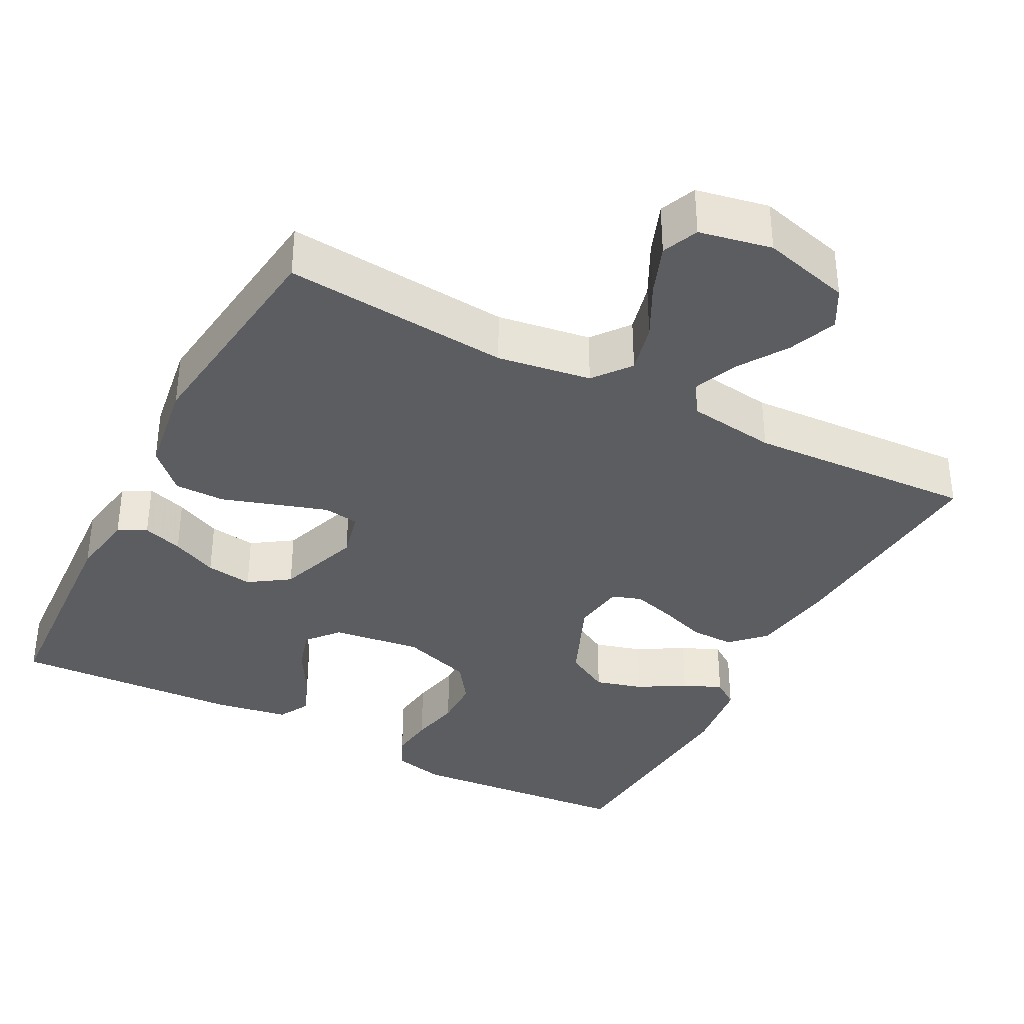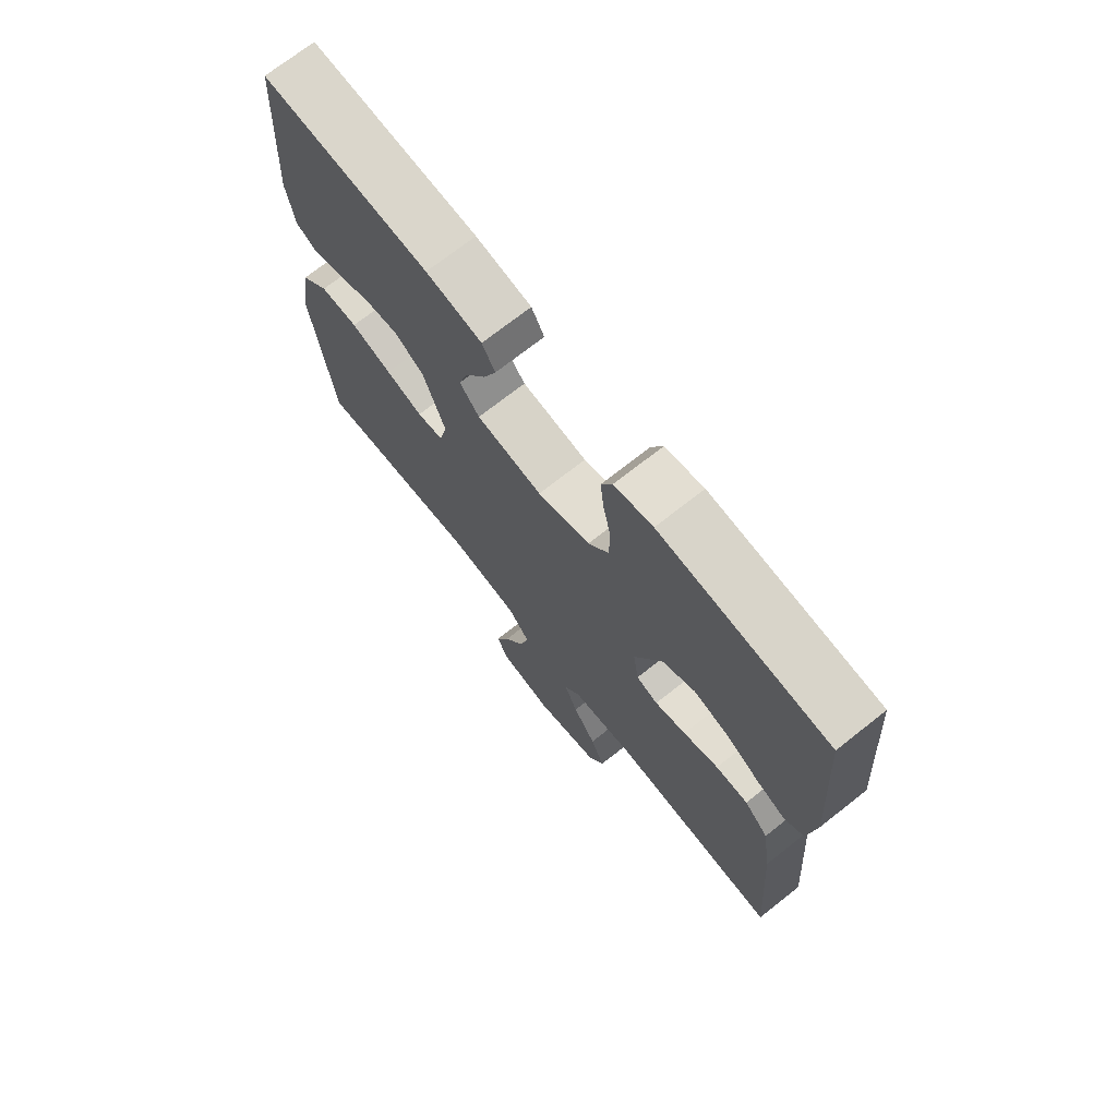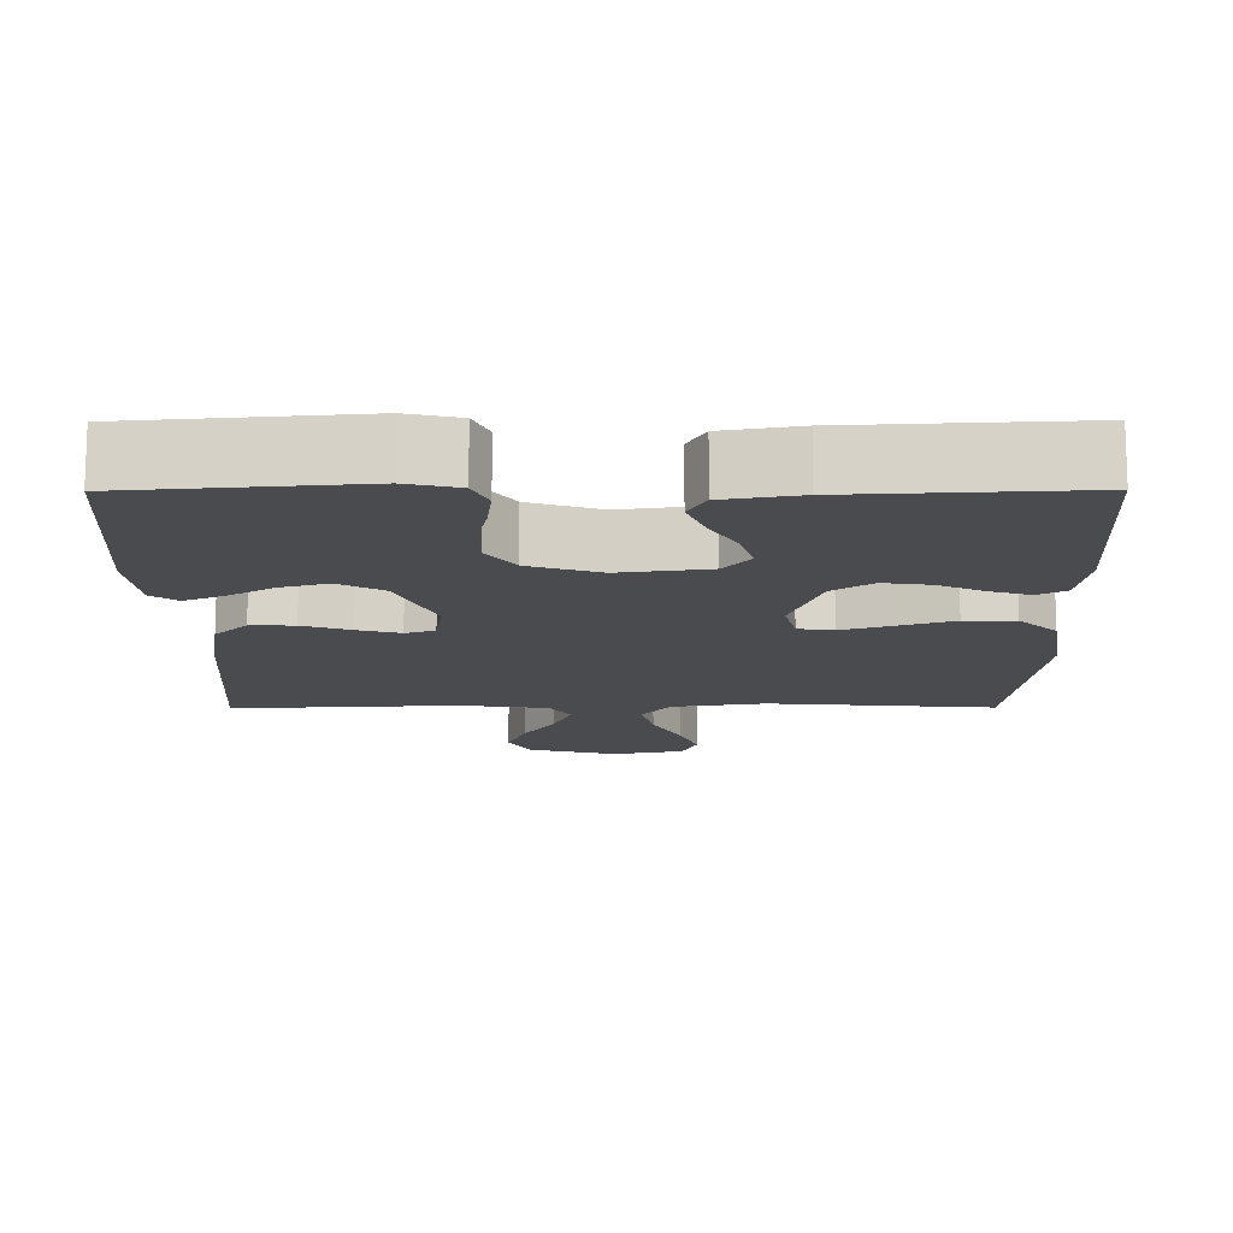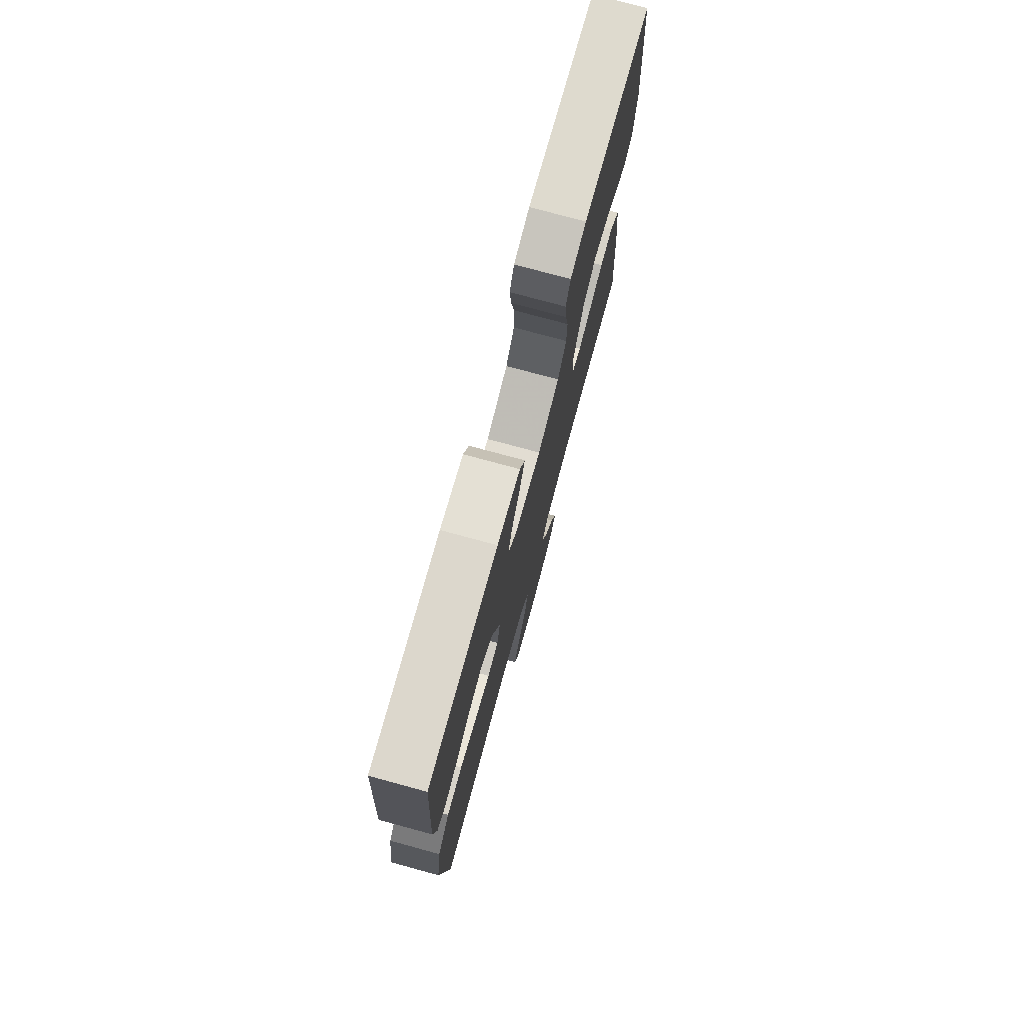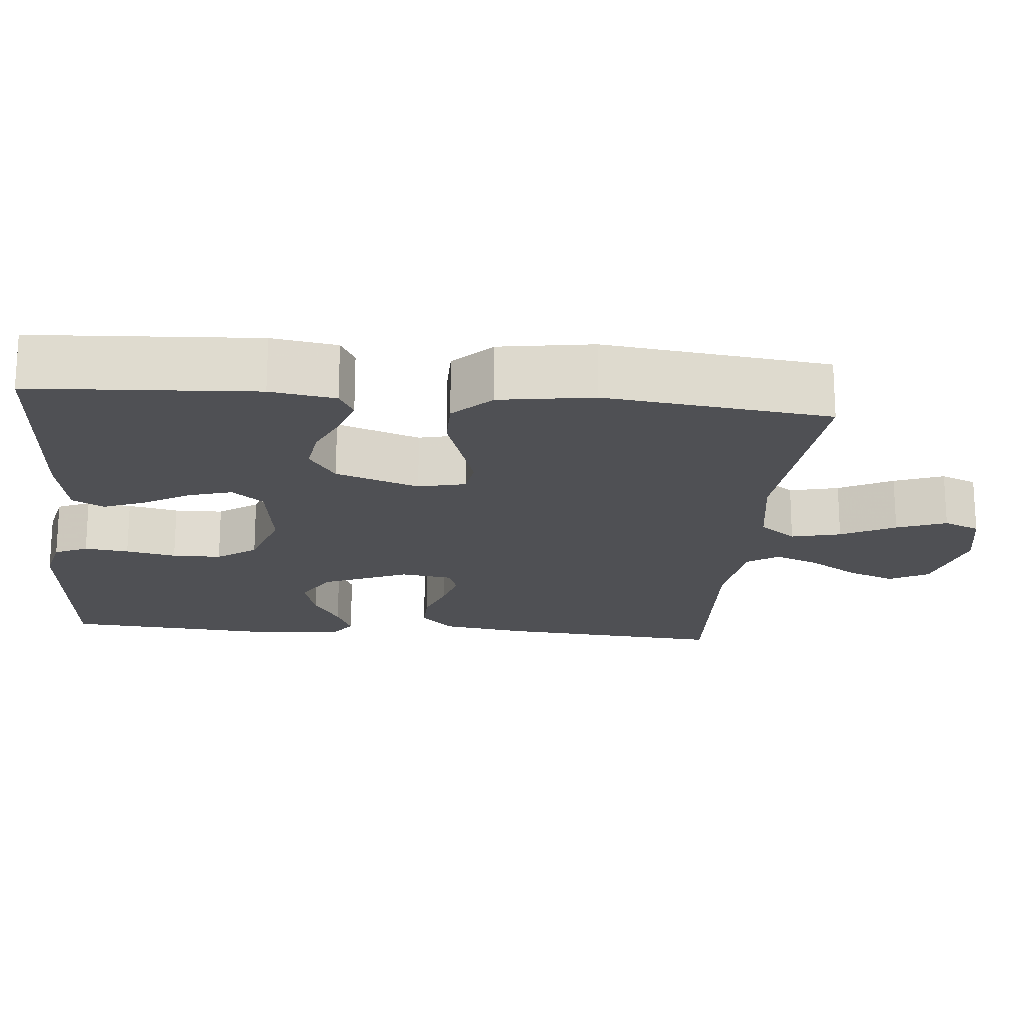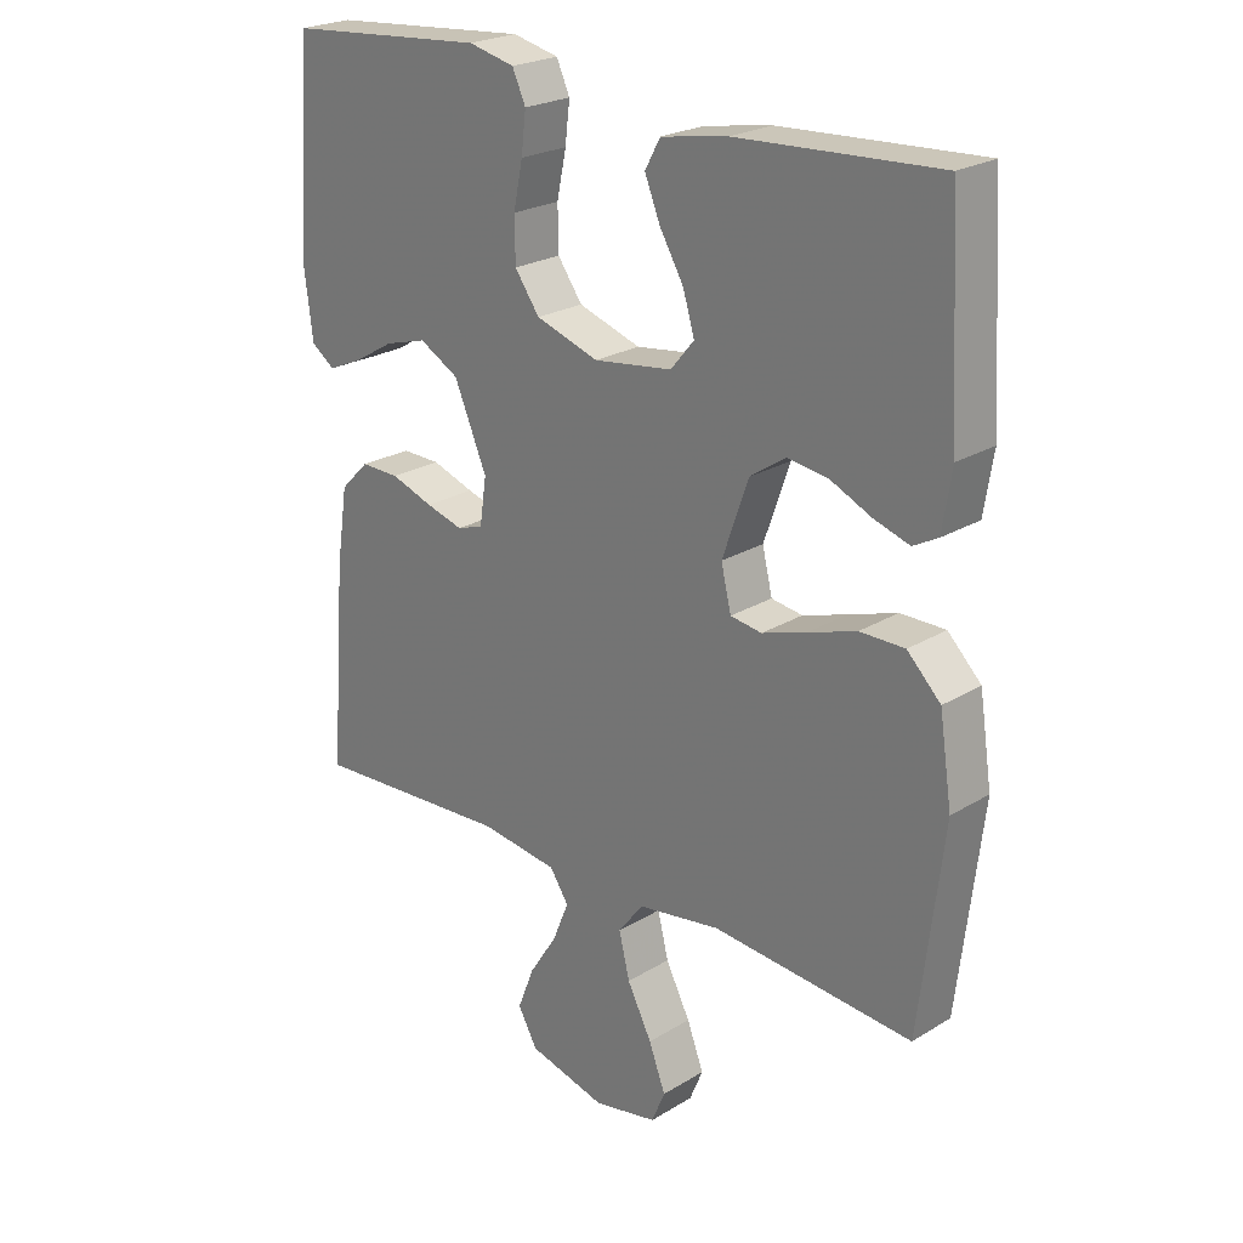
<metadata>
{"format":"obj","ext":"obj","renderer":"f3d","projection":"perspective","resolution":1024,"background":"white","views":[{"elev":-36.3,"azim":152.3,"up":"+Y"},{"elev":71.9,"azim":-128.3,"up":"+Z"},{"elev":-13.9,"azim":0.3,"up":"+Y"},{"elev":76.1,"azim":105.2,"up":"+Z"},{"elev":-19.2,"azim":84.7,"up":"+Y"},{"elev":23.5,"azim":44.4,"up":"+Z"}]}
</metadata>
<code>
v 0.5 0.07 -0.5
v 0.2 0.07 -0.474
v 0.076 0.07 -0.493
v 0.038 0.07 -0.542
v 0.054 0.07 -0.608
v 0.091 0.07 -0.68
v 0.116 0.07 -0.746
v 0.096 0.07 -0.794
v 0 0.07 -0.813
v -0.117 0.07 -0.782
v -0.146 0.07 -0.73
v -0.121 0.07 -0.666
v -0.079 0.07 -0.601
v -0.055 0.07 -0.542
v -0.083 0.07 -0.5
v -0.2 0.07 -0.484
v -0.5 0.07 -0.5
v -0.477 0.07 -0.2
v -0.46 0.07 -0.086
v -0.417 0.07 -0.043
v -0.359 0.07 -0.044
v -0.296 0.07 -0.066
v -0.24 0.07 -0.082
v -0.201 0.07 -0.069
v -0.191 0.07 0
v -0.24 0.07 0.115
v -0.299 0.07 0.148
v -0.362 0.07 0.13
v -0.423 0.07 0.094
v -0.474 0.07 0.072
v -0.509 0.07 0.097
v -0.522 0.07 0.2
v -0.5 0.07 0.5
v -0.2 0.07 0.525
v -0.131 0.07 0.509
v -0.111 0.07 0.465
v -0.118 0.07 0.406
v -0.132 0.07 0.339
v -0.131 0.07 0.274
v -0.094 0.07 0.222
v 0 0.07 0.191
v 0.118 0.07 0.207
v 0.153 0.07 0.249
v 0.136 0.07 0.306
v 0.1 0.07 0.368
v 0.077 0.07 0.425
v 0.1 0.07 0.467
v 0.2 0.07 0.484
v 0.5 0.07 0.5
v 0.518 0.07 0.2
v 0.504 0.07 0.113
v 0.467 0.07 0.093
v 0.414 0.07 0.11
v 0.353 0.07 0.138
v 0.291 0.07 0.147
v 0.238 0.07 0.111
v 0.199 0.07 0
v 0.214 0.07 -0.063
v 0.261 0.07 -0.07
v 0.327 0.07 -0.049
v 0.4 0.07 -0.025
v 0.467 0.07 -0.025
v 0.517 0.07 -0.075
v 0.536 0.07 -0.2
v 0.5 0 -0.5
v 0.2 0 -0.474
v 0.076 0 -0.493
v 0.038 0 -0.542
v 0.054 0 -0.608
v 0.091 0 -0.68
v 0.116 0 -0.746
v 0.096 0 -0.794
v 0 0 -0.813
v -0.117 0 -0.782
v -0.146 0 -0.73
v -0.121 0 -0.666
v -0.079 0 -0.601
v -0.055 0 -0.542
v -0.083 0 -0.5
v -0.2 0 -0.484
v -0.5 0 -0.5
v -0.477 0 -0.2
v -0.46 0 -0.086
v -0.417 0 -0.043
v -0.359 0 -0.044
v -0.296 0 -0.066
v -0.24 0 -0.082
v -0.201 0 -0.069
v -0.191 0 0
v -0.24 0 0.115
v -0.299 0 0.148
v -0.362 0 0.13
v -0.423 0 0.094
v -0.474 0 0.072
v -0.509 0 0.097
v -0.522 0 0.2
v -0.5 0 0.5
v -0.2 0 0.525
v -0.131 0 0.509
v -0.111 0 0.465
v -0.118 0 0.406
v -0.132 0 0.339
v -0.131 0 0.274
v -0.094 0 0.222
v 0 0 0.191
v 0.118 0 0.207
v 0.153 0 0.249
v 0.136 0 0.306
v 0.1 0 0.368
v 0.077 0 0.425
v 0.1 0 0.467
v 0.2 0 0.484
v 0.5 0 0.5
v 0.518 0 0.2
v 0.504 0 0.113
v 0.467 0 0.093
v 0.414 0 0.11
v 0.353 0 0.138
v 0.291 0 0.147
v 0.238 0 0.111
v 0.199 0 0
v 0.214 0 -0.063
v 0.261 0 -0.07
v 0.327 0 -0.049
v 0.4 0 -0.025
v 0.467 0 -0.025
v 0.517 0 -0.075
v 0.536 0 -0.2
f 64 1 2
f 63 64 2
f 62 63 2
f 61 62 2
f 60 61 2
f 59 60 2 3
f 58 59 3 4
f 57 58 4
f 52 53 54
f 51 52 54
f 50 51 54
f 49 50 54
f 48 49 54
f 47 48 54
f 46 47 54
f 45 46 54
f 44 45 54
f 43 44 54 55
f 42 43 55 56
f 36 37 38
f 35 36 38
f 34 35 38
f 33 34 38
f 32 33 38
f 31 32 38
f 30 31 38
f 29 30 38
f 28 29 38
f 27 28 38 39
f 26 27 39 40
f 20 21 22
f 19 20 22
f 18 19 22
f 17 18 22
f 16 17 22
f 15 16 22 23
f 14 15 23 24
f 11 12 13
f 10 11 13
f 9 10 13
f 8 9 13
f 7 8 13
f 6 7 13
f 5 6 13
f 4 5 13 14
f 14 24 25
f 4 14 25
f 57 4 25
f 57 25 26
f 56 57 26
f 42 56 26
f 41 42 26
f 26 40 41
f 66 65 128
f 66 128 127
f 66 127 126
f 66 126 125
f 66 125 124
f 67 66 124 123
f 68 67 123 122
f 68 122 121
f 118 117 116
f 118 116 115
f 118 115 114
f 118 114 113
f 118 113 112
f 118 112 111
f 118 111 110
f 118 110 109
f 118 109 108
f 119 118 108 107
f 120 119 107 106
f 102 101 100
f 102 100 99
f 102 99 98
f 102 98 97
f 102 97 96
f 102 96 95
f 102 95 94
f 102 94 93
f 102 93 92
f 103 102 92 91
f 104 103 91 90
f 86 85 84
f 86 84 83
f 86 83 82
f 86 82 81
f 86 81 80
f 87 86 80 79
f 88 87 79 78
f 77 76 75
f 77 75 74
f 77 74 73
f 77 73 72
f 77 72 71
f 77 71 70
f 77 70 69
f 78 77 69 68
f 89 88 78
f 89 78 68
f 89 68 121
f 90 89 121
f 90 121 120
f 90 120 106
f 90 106 105
f 105 104 90
f 1 65 66 2
f 2 66 67 3
f 3 67 68 4
f 4 68 69 5
f 5 69 70 6
f 6 70 71 7
f 7 71 72 8
f 8 72 73 9
f 9 73 74 10
f 10 74 75 11
f 11 75 76 12
f 12 76 77 13
f 13 77 78 14
f 14 78 79 15
f 15 79 80 16
f 16 80 81 17
f 17 81 82 18
f 18 82 83 19
f 19 83 84 20
f 20 84 85 21
f 21 85 86 22
f 22 86 87 23
f 23 87 88 24
f 24 88 89 25
f 25 89 90 26
f 26 90 91 27
f 27 91 92 28
f 28 92 93 29
f 29 93 94 30
f 30 94 95 31
f 31 95 96 32
f 32 96 97 33
f 33 97 98 34
f 34 98 99 35
f 35 99 100 36
f 36 100 101 37
f 37 101 102 38
f 38 102 103 39
f 39 103 104 40
f 40 104 105 41
f 41 105 106 42
f 42 106 107 43
f 43 107 108 44
f 44 108 109 45
f 45 109 110 46
f 46 110 111 47
f 47 111 112 48
f 48 112 113 49
f 49 113 114 50
f 50 114 115 51
f 51 115 116 52
f 52 116 117 53
f 53 117 118 54
f 54 118 119 55
f 55 119 120 56
f 56 120 121 57
f 57 121 122 58
f 58 122 123 59
f 59 123 124 60
f 60 124 125 61
f 61 125 126 62
f 62 126 127 63
f 63 127 128 64
f 64 128 65 1

</code>
